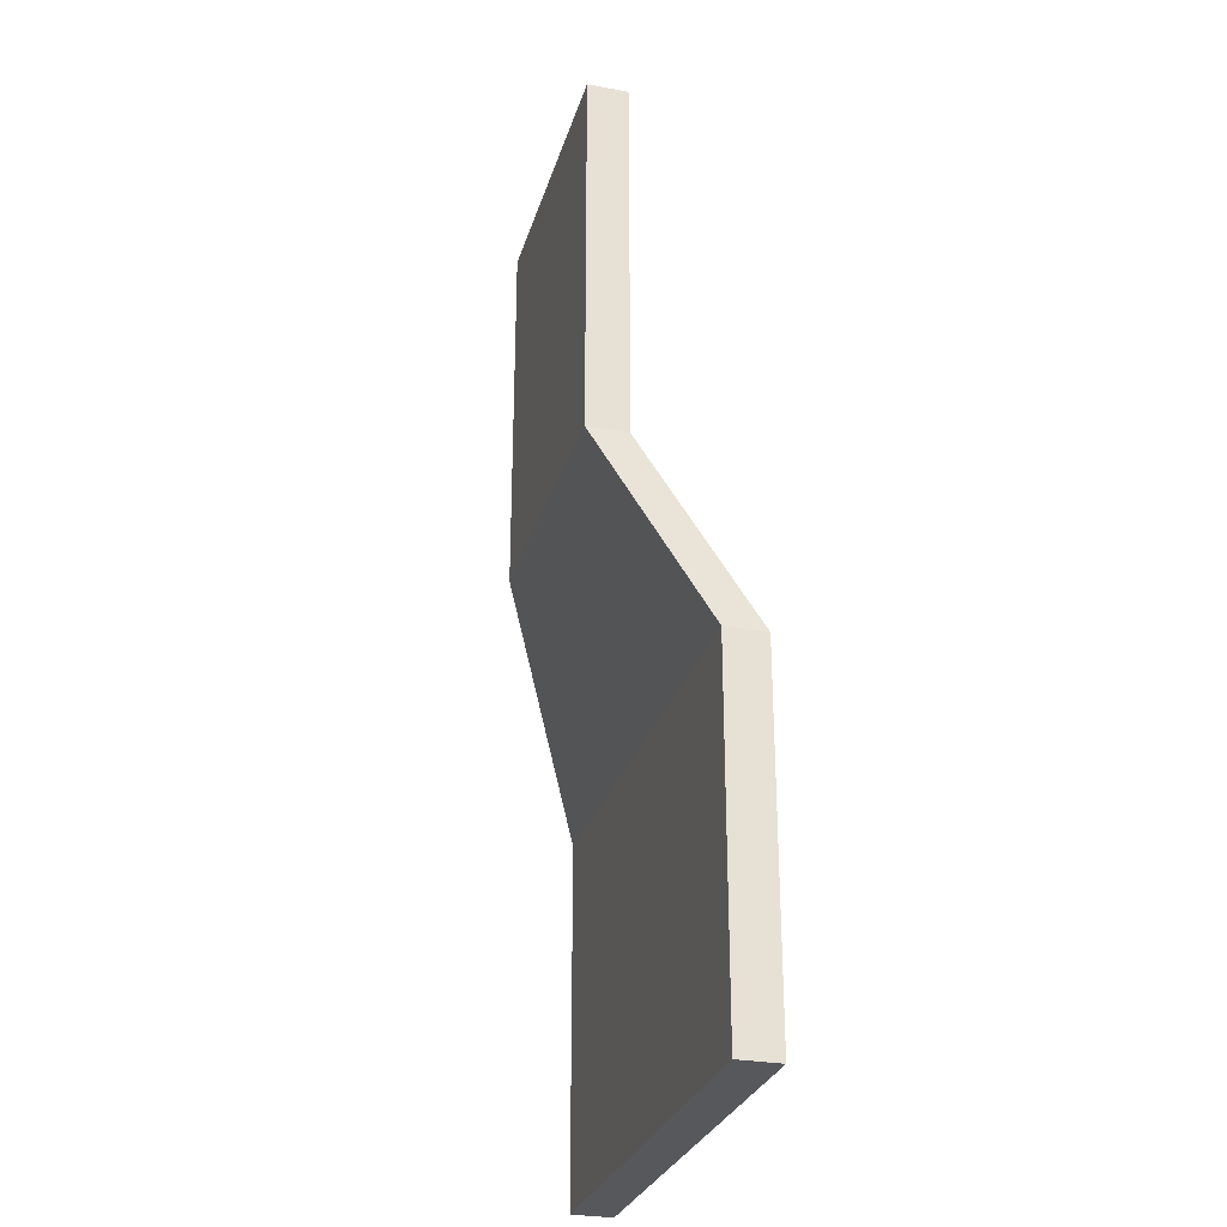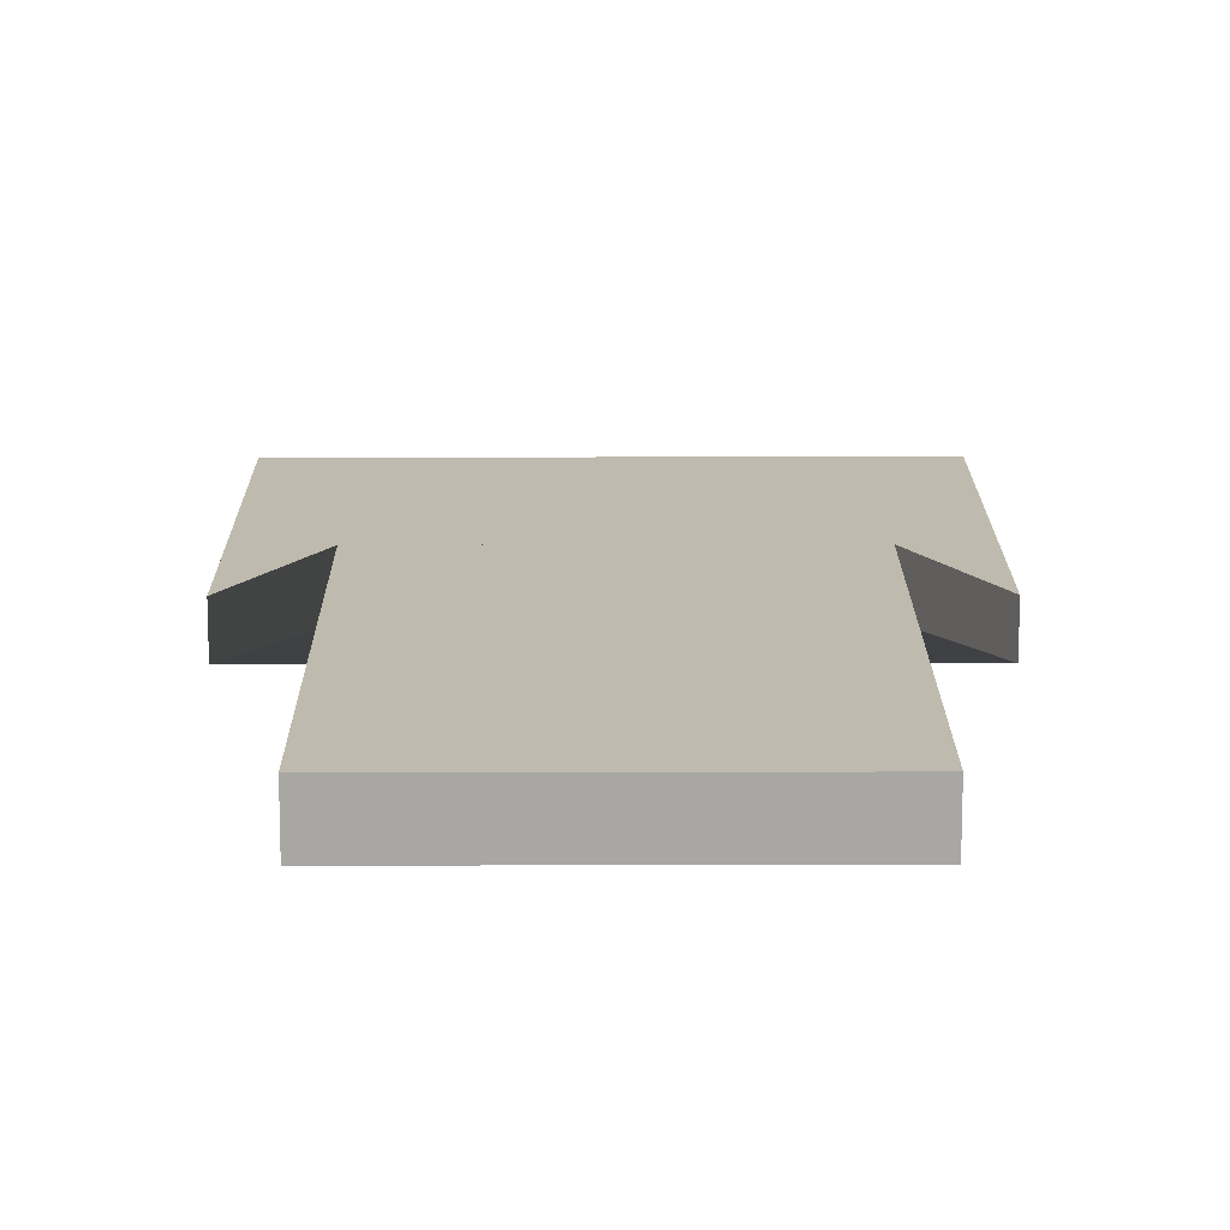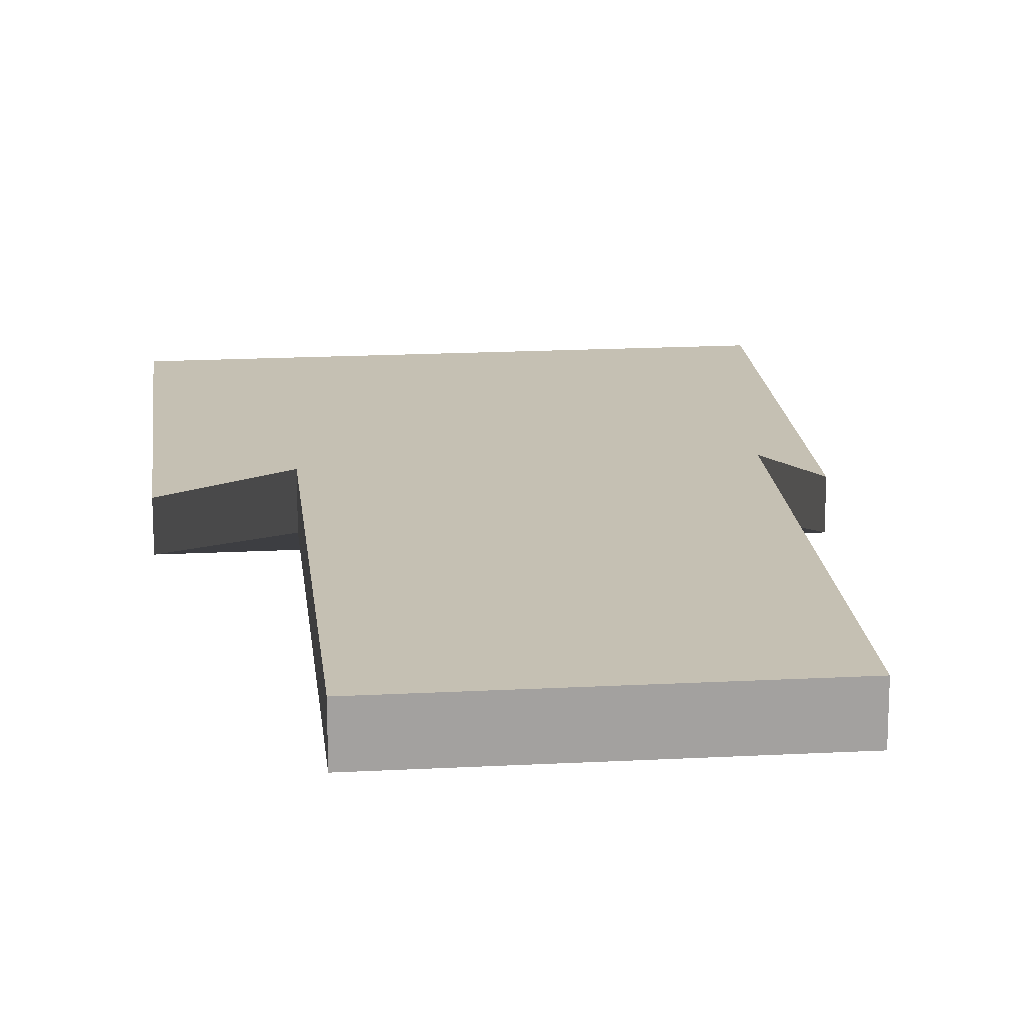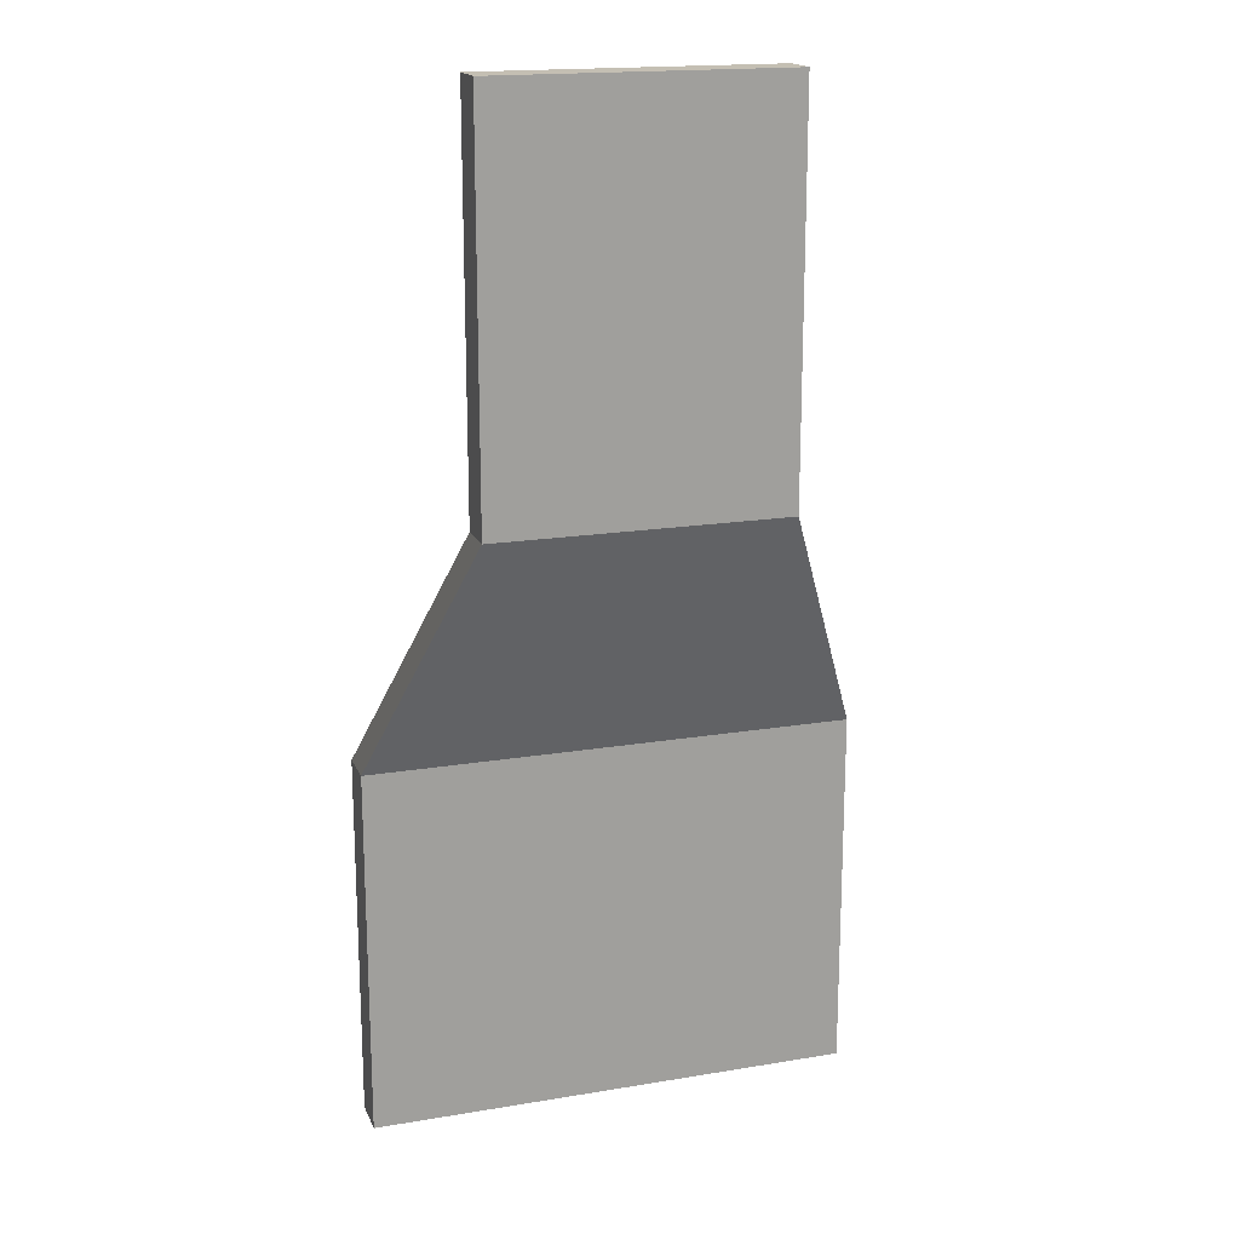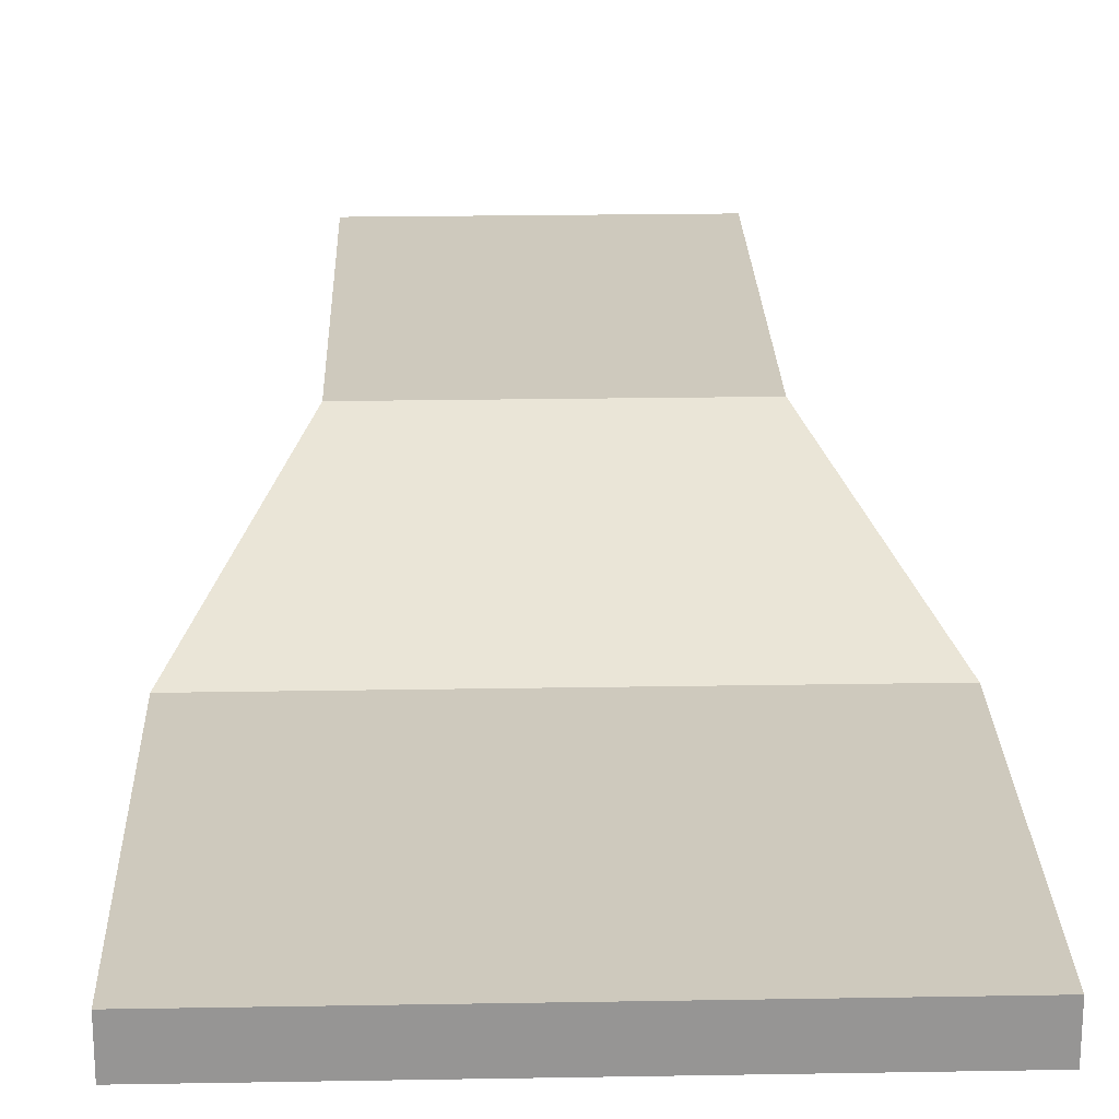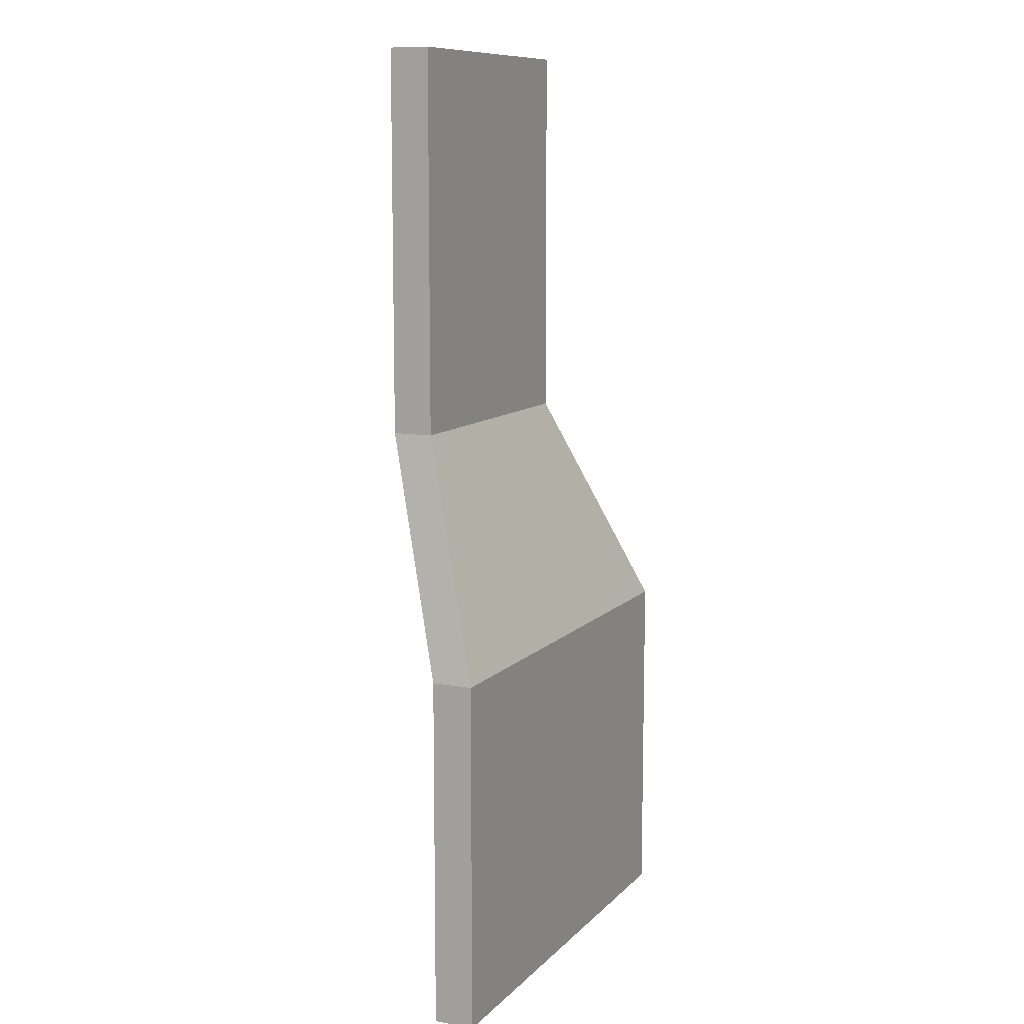
<metadata>
{"format":"obj","ext":"obj","renderer":"f3d","projection":"perspective","resolution":1024,"background":"white","views":[{"elev":-28.4,"azim":-105.4,"up":"+Z"},{"elev":15.4,"azim":-0.3,"up":"+Y"},{"elev":18.1,"azim":-5.9,"up":"+Y"},{"elev":17.8,"azim":161.9,"up":"+Z"},{"elev":22.7,"azim":178.3,"up":"+Y"},{"elev":10.4,"azim":-65.0,"up":"+Z"}]}
</metadata>
<code>
g default
v -77.63 -17.8 -232.2
v -77.63 1.669 -232.2
v 145.1 1.669 -232.2
v 145.1 -17.8 -232.2
v -34.11 24.64 227.1
v 101.6 24.64 227.1
v 101.6 44.11 227.1
v -34.11 44.11 227.1
v 145.1 -17.8 -64.19
v -77.63 -17.8 -64.19
v 145.1 1.669 -64.19
v -77.63 1.669 -64.19
v 101.6 24.64 45.21
v -34.11 24.64 45.21
v 101.6 44.11 45.21
v -34.11 44.11 45.21
g way_2:Box014
f 1 2 3 4
f 5 6 7 8
f 1 4 9 10
f 4 3 11 9
f 3 2 12 11
f 2 1 10 12
f 10 9 13 14
f 9 11 15 13
f 11 12 16 15
f 12 10 14 16
f 14 13 6 5
f 13 15 7 6
f 15 16 8 7
f 16 14 5 8

</code>
